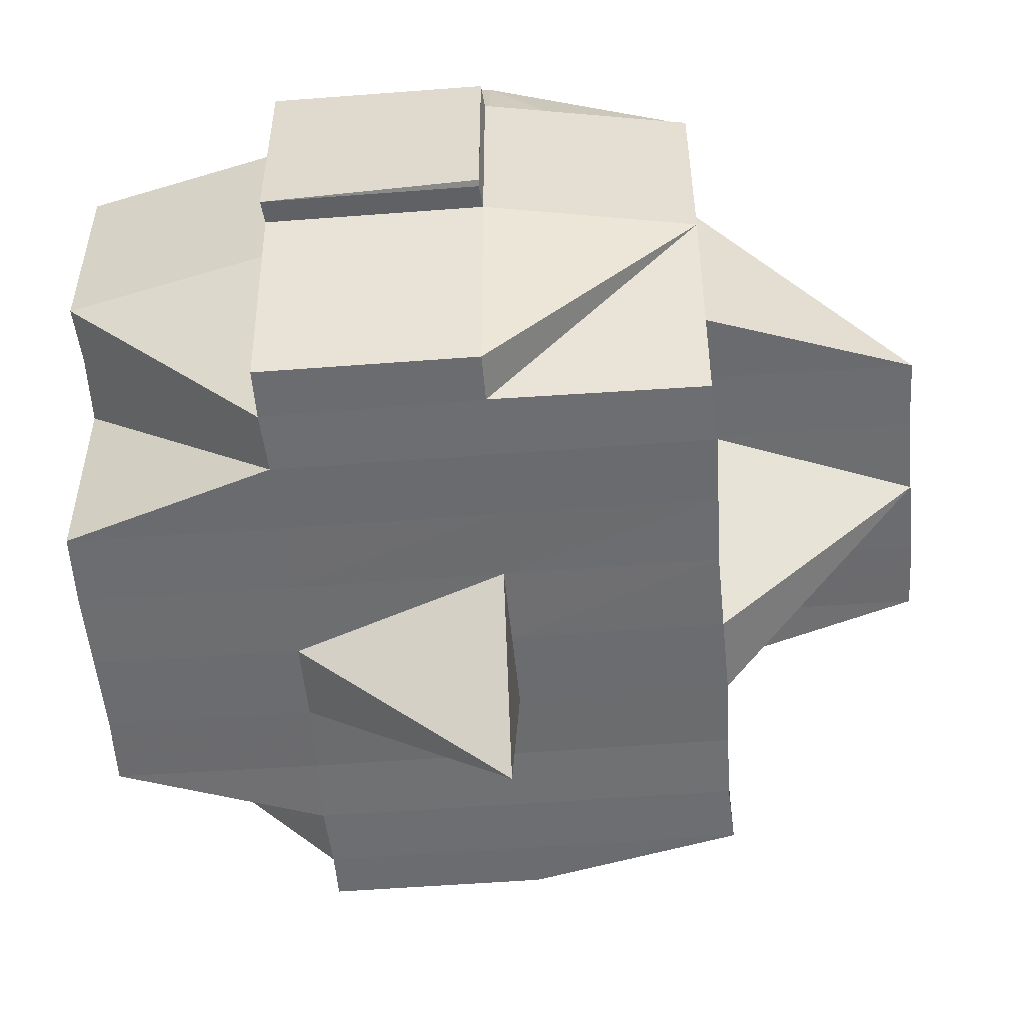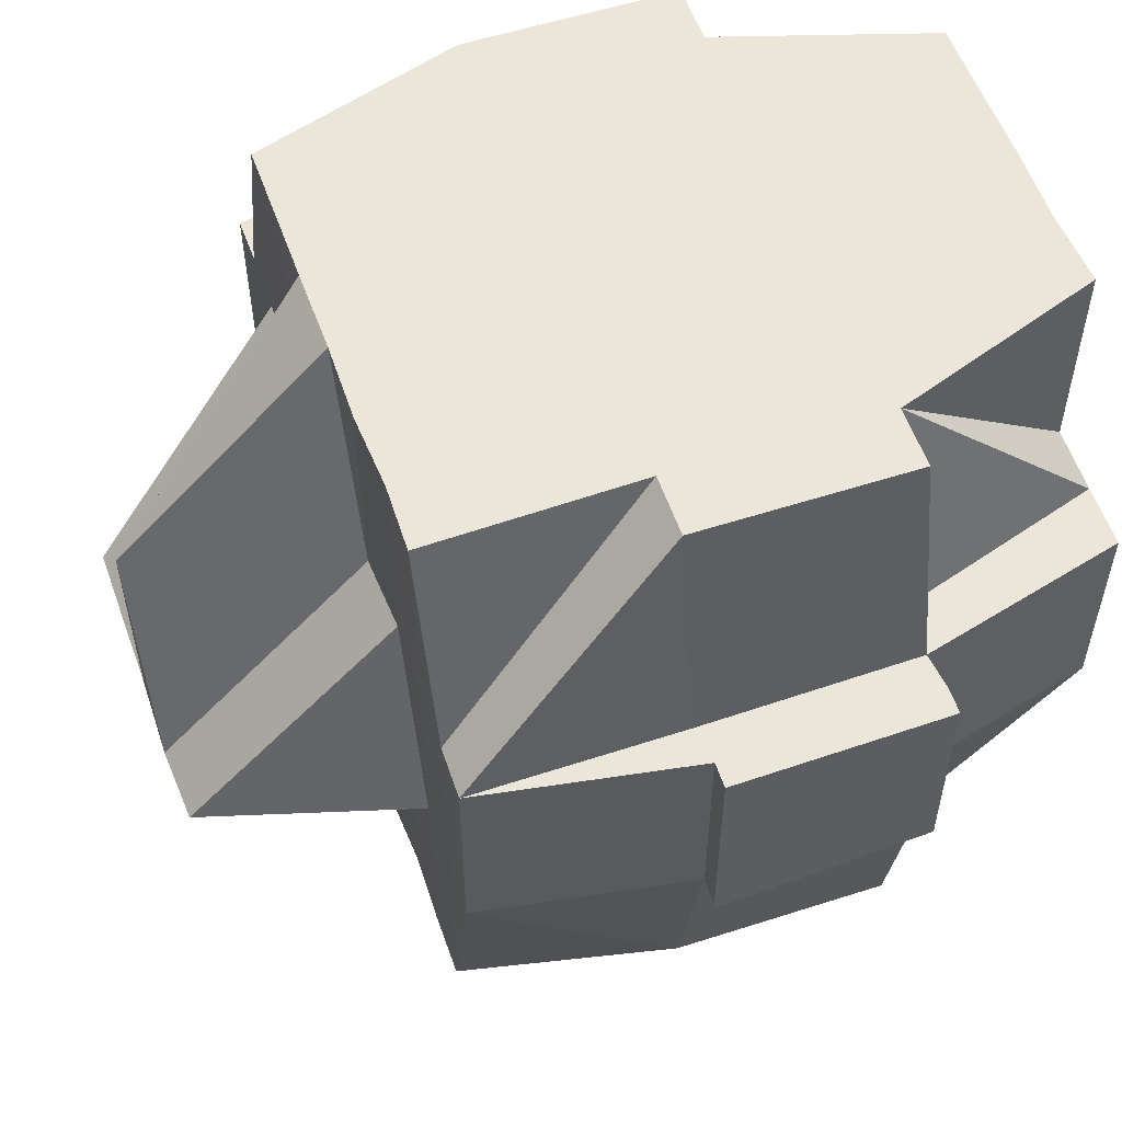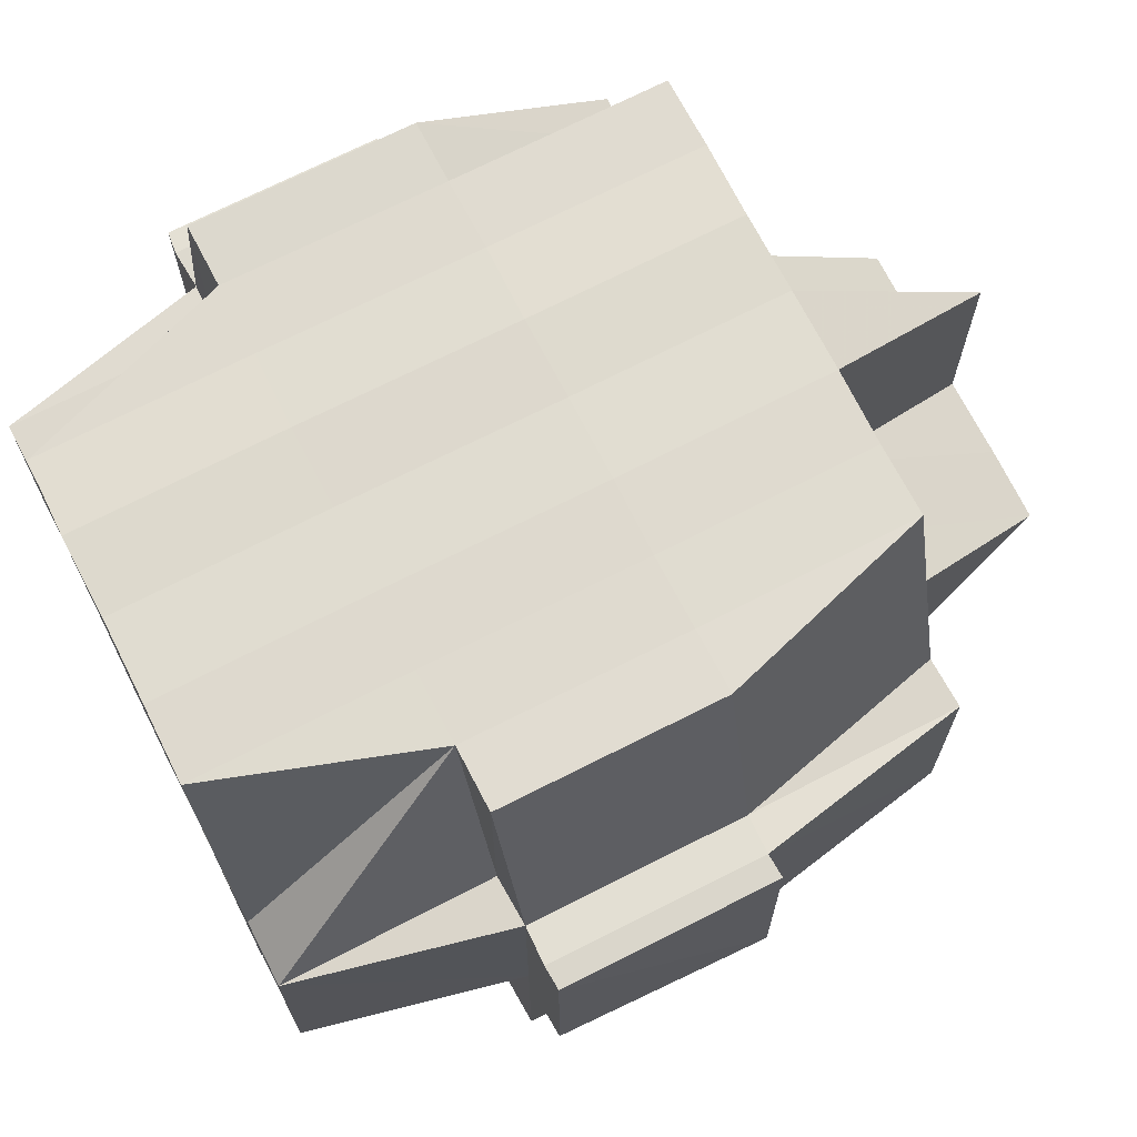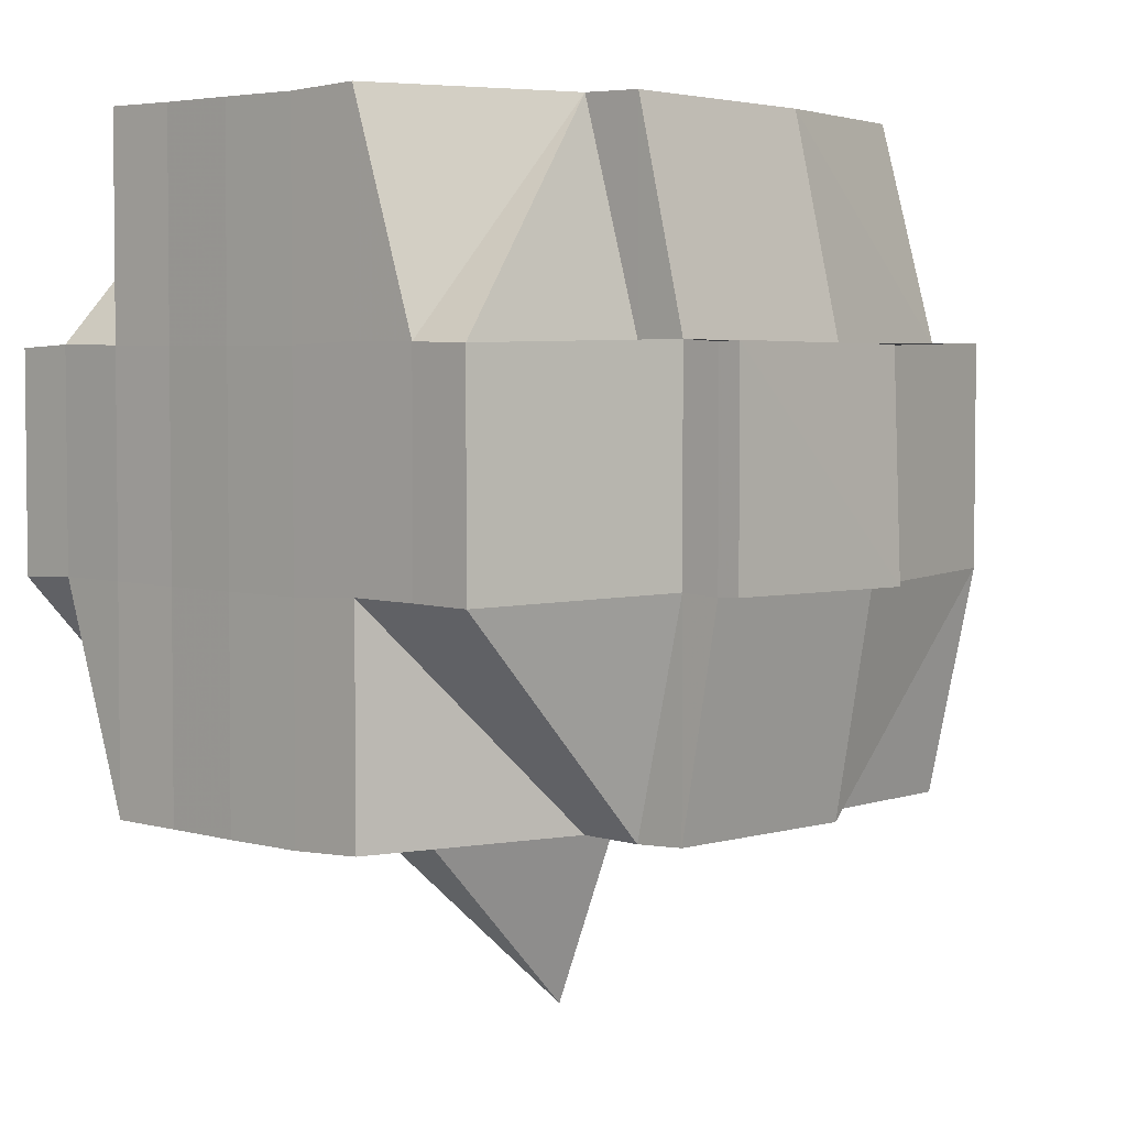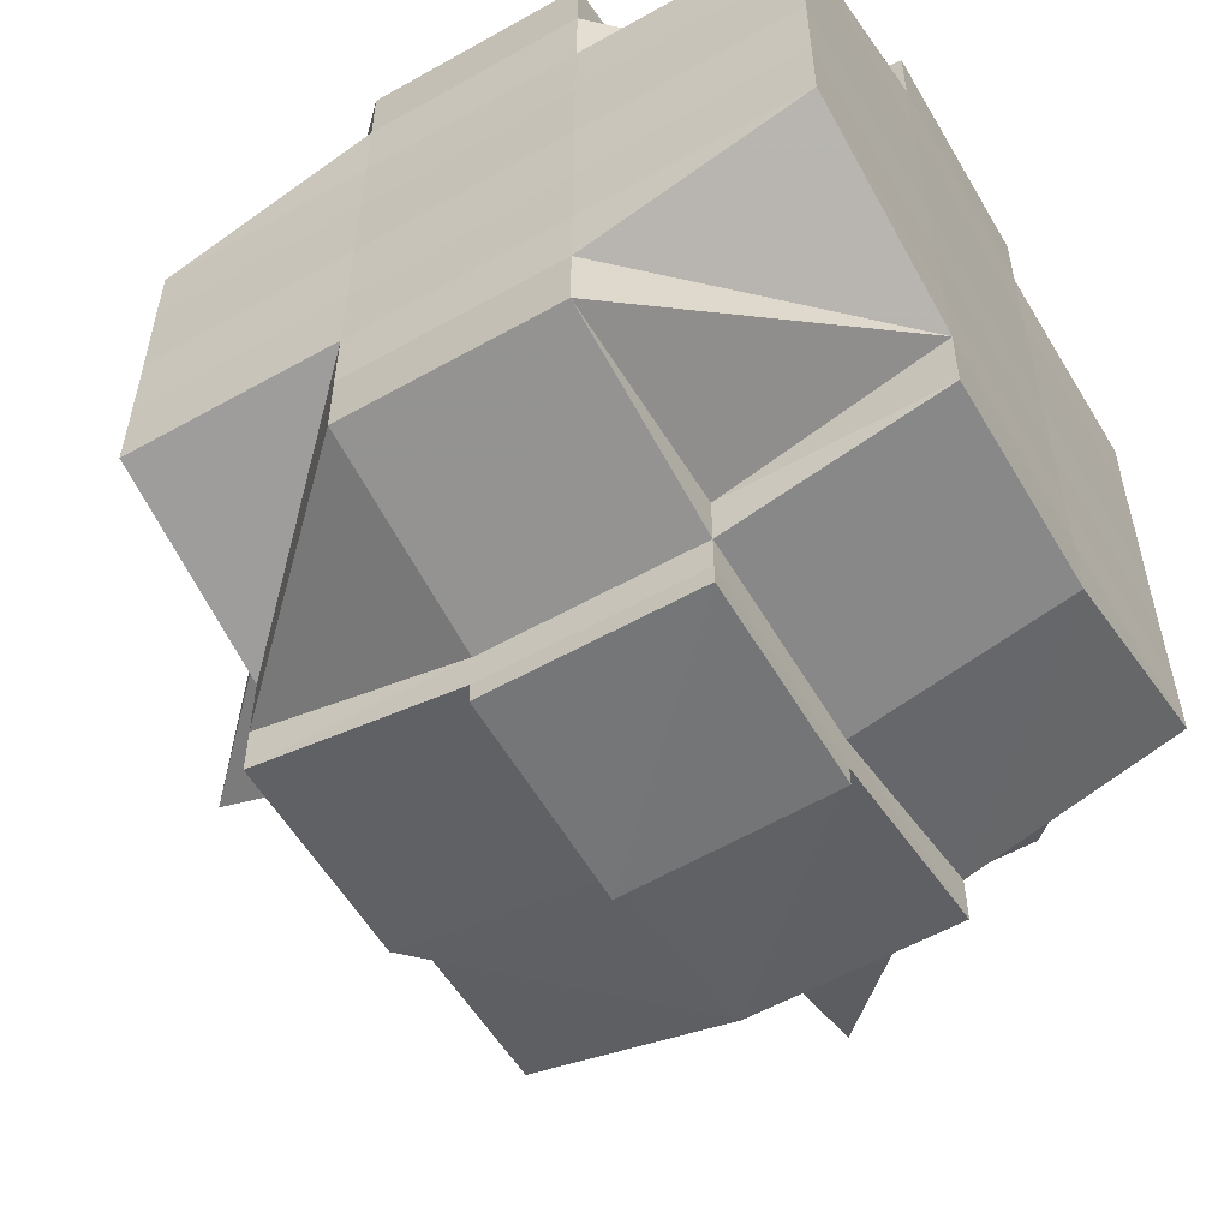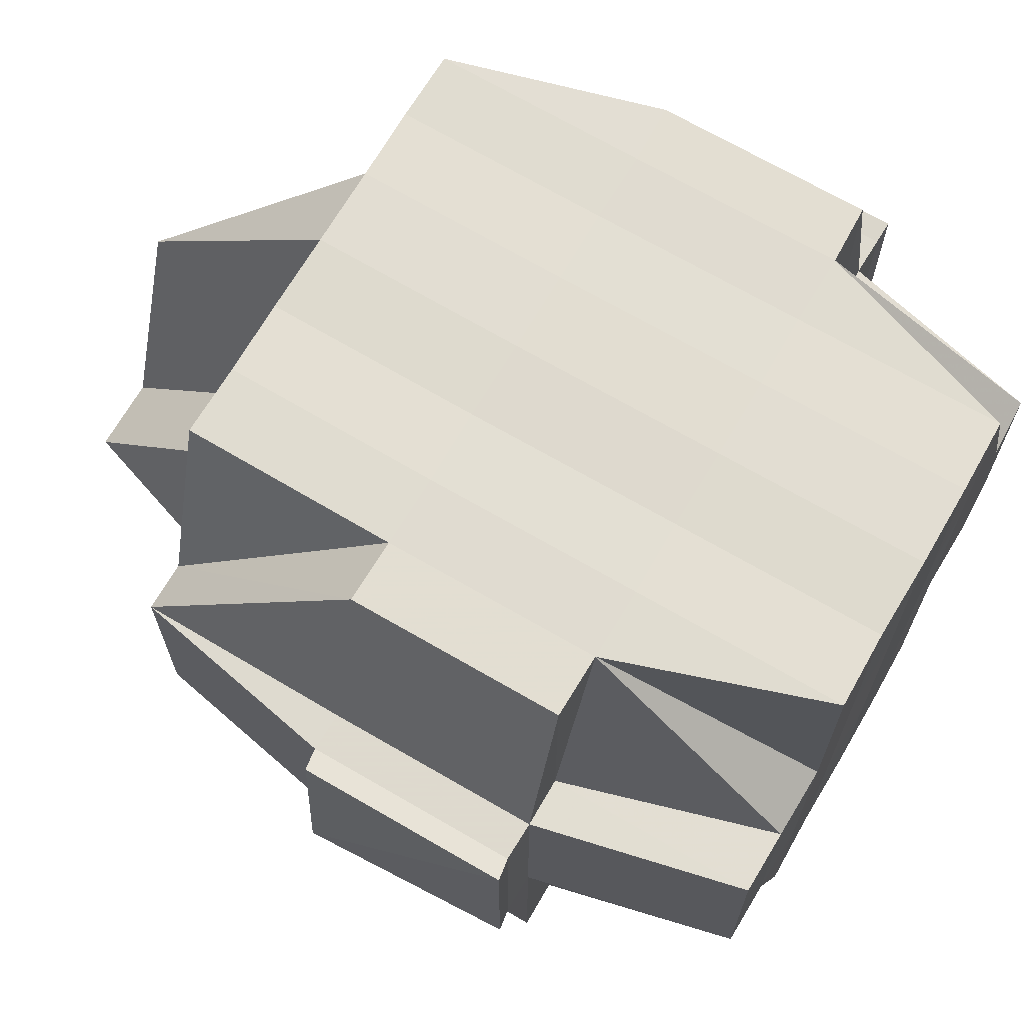
<metadata>
{"format":"obj","ext":"obj","renderer":"f3d","projection":"perspective","resolution":1024,"background":"white","views":[{"elev":-54.0,"azim":-175.4,"up":"+Y"},{"elev":56.0,"azim":-19.6,"up":"+Y"},{"elev":70.4,"azim":152.9,"up":"+Y"},{"elev":3.8,"azim":132.6,"up":"+Y"},{"elev":-56.0,"azim":120.5,"up":"+Z"},{"elev":68.7,"azim":30.3,"up":"+Y"}]}
</metadata>
<code>
o 3849
v 2156 1896 14.34
v 2156 1896 14.34
v 2156 1896 14.34
v 2156 1896 14.34
v 2156 1896 14.34
v 2156 1896 14.34
v 2156 1896 14.34
v 2156 1896 14.34
v 2156 1896 14.34
v 2156 1896 14.34
v 2156 1896 14.35
v 2156 1896 14.34
v 2156 1896 14.34
v 2156 1896 14.35
v 2156 1896 14.34
v 2156 1896 14.34
v 2156 1896 14.34
v 2156 1896 14.34
v 2156 1896 14.34
v 2156 1896 14.34
v 2156 1896 14.34
v 2156 1896 14.34
v 2156 1896 14.34
v 2156 1896 14.34
v 2156 1896 14.34
v 2156 1896 14.34
v 2156 1896 14.34
v 2156 1896 14.35
v 2156 1896 14.35
v 2156 1896 14.35
v 2156 1896 14.35
v 2156 1896 14.35
v 2156 1896 14.35
v 2156 1896 14.35
v 2156 1896 14.35
v 2156 1896 14.35
v 2156 1896 14.35
v 2156 1896 14.35
v 2156 1896 14.35
v 2156 1896 14.35
v 2156 1896 14.35
v 2156 1896 14.35
v 2156 1896 14.35
v 2156 1896 14.36
v 2156 1896 14.35
v 2156 1896 14.35
v 2156 1896 14.36
v 2156 1896 14.35
v 2156 1896 14.35
v 2156 1896 14.35
v 2156 1896 14.35
v 2156 1896 14.36
v 2156 1896 14.35
v 2156 1896 14.36
v 2156 1896 14.36
v 2156 1896 14.35
v 2156 1896 14.34
v 2156 1896 14.35
v 2156 1896 14.34
v 2156 1896 14.34
v 2156 1896 14.34
v 2156 1896 14.34
v 2156 1896 14.34
v 2156 1896 14.34
v 2156 1896 14.34
v 2156 1896 14.35
v 2156 1896 14.34
v 2156 1896 14.34
v 2156 1896 14.34
v 2156 1896 14.35
v 2156 1896 14.34
v 2156 1896 14.34
v 2156 1896 14.35
v 2156 1896 14.35
v 2156 1896 14.35
v 2156 1896 14.35
v 2156 1896 14.35
v 2156 1896 14.35
v 2156 1896 14.35
v 2156 1896 14.35
v 2156 1896 14.35
v 2156 1896 14.35
v 2156 1896 14.35
v 2156 1896 14.36
v 2156 1896 14.35
v 2156 1896 14.35
v 2156 1896 14.35
v 2156 1896 14.35
v 2156 1896 14.35
v 2156 1896 14.35
v 2156 1896 14.35
v 2156 1896 14.35
v 2156 1896 14.35
v 2156 1896 14.35
v 2156 1896 14.36
v 2156 1896 14.36
v 2156 1896 14.35
v 2156 1896 14.35
v 2156 1896 14.35
v 2156 1896 14.35
v 2156 1896 14.36
v 2156 1896 14.36
v 2156 1896 14.36
v 2156 1896 14.36
v 2156 1896 14.35
v 2156 1896 14.36
v 2156 1896 14.36
v 2156 1896 14.36
v 2156 1896 14.36
v 2156 1896 14.36
v 2156 1896 14.36
v 2156 1896 14.36
v 2156 1896 14.36
v 2156 1896 14.36
v 2156 1896 14.37
v 2156 1896 14.37
v 2156 1896 14.37
v 2156 1896 14.37
v 2156 1896 14.36
v 2156 1896 14.36
v 2156 1896 14.36
v 2156 1896 14.37
v 2156 1896 14.37
v 2156 1896 14.36
v 2156 1896 14.36
v 2156 1896 14.37
v 2156 1896 14.37
v 2156 1896 14.36
v 2156 1896 14.36
v 2156 1896 14.36
v 2156 1896 14.37
v 2156 1896 14.36
v 2156 1896 14.37
v 2156 1896 14.37
v 2156 1896 14.37
v 2156 1896 14.37
v 2156 1896 14.36
v 2156 1896 14.36
v 2156 1896 14.36
v 2156 1896 14.35
v 2156 1896 14.35
v 2156 1896 14.36
v 2156 1896 14.36
v 2156 1896 14.36
v 2156 1896 14.36
v 2156 1896 14.36
v 2156 1896 14.36
v 2156 1896 14.36
v 2156 1896 14.36
v 2156 1896 14.36
v 2156 1896 14.35
v 2156 1896 14.35
v 2156 1896 14.35
v 2156 1896 14.36
v 2156 1896 14.36
v 2156 1896 14.36
v 2156 1896 14.35
v 2156 1896 14.35
v 2156 1896 14.35
v 2156 1896 14.37
v 2156 1896 14.37
v 2156 1896 14.37
v 2156 1896 14.37
v 2156 1896 14.37
v 2156 1896 14.37
v 2156 1896 14.37
v 2156 1896 14.36
v 2156 1896 14.37
v 2156 1896 14.36
v 2156 1896 14.37
v 2156 1896 14.37
v 2156 1896 14.37
v 2156 1896 14.36
v 2156 1896 14.36
v 2156 1896 14.37
v 2156 1896 14.36
v 2156 1896 14.37
v 2156 1896 14.37
v 2156 1896 14.37
v 2156 1896 14.37
v 2156 1896 14.37
v 2156 1896 14.37
v 2156 1896 14.38
v 2156 1896 14.38
v 2156 1896 14.37
v 2156 1896 14.38
v 2156 1896 14.37
v 2156 1896 14.38
v 2156 1896 14.38
v 2156 1896 14.37
v 2156 1896 14.38
v 2156 1896 14.38
v 2156 1896 14.38
v 2156 1896 14.38
v 2156 1896 14.38
v 2156 1896 14.38
v 2156 1896 14.38
v 2156 1896 14.38
v 2156 1896 14.38
v 2156 1896 14.38
v 2156 1896 14.38
v 2156 1896 14.38
v 2156 1896 14.38
v 2156 1896 14.38
v 2156 1896 14.38
v 2156 1896 14.38
v 2156 1896 14.38
v 2156 1896 14.38
v 2156 1896 14.38
v 2156 1896 14.38
v 2156 1896 14.38
v 2156 1896 14.38
v 2156 1896 14.38
v 2156 1896 14.38
v 2156 1896 14.38
v 2156 1896 14.37
v 2156 1896 14.38
v 2156 1896 14.38
v 2156 1896 14.37
v 2156 1896 14.37
v 2156 1896 14.37
v 2156 1896 14.37
v 2156 1896 14.37
v 2156 1896 14.37
v 2156 1896 14.36
v 2156 1896 14.36
v 2156 1896 14.36
v 2156 1896 14.36
v 2156 1896 14.36
v 2156 1896 14.36
v 2156 1896 14.36
v 2156 1896 14.36
v 2156 1896 14.37
v 2156 1896 14.37
v 2156 1896 14.37
v 2156 1896 14.37
v 2156 1896 14.37
v 2156 1896 14.37
v 2156 1896 14.37
v 2156 1896 14.37
v 2156 1896 14.37
v 2156 1896 14.37
v 2156 1896 14.37
v 2156 1896 14.37
v 2156 1896 14.37
v 2156 1896 14.37
v 2156 1896 14.37
v 2156 1896 14.38
v 2156 1896 14.38
v 2156 1896 14.38
v 2156 1896 14.38
v 2156 1896 14.38
v 2156 1896 14.38
v 2156 1896 14.37
v 2156 1896 14.34
v 2156 1896 14.34
v 2156 1896 14.34
v 2156 1896 14.34
v 2156 1896 14.34
v 2156 1896 14.34
v 2156 1896 14.34
v 2156 1896 14.34
v 2156 1896 14.35
v 2156 1896 14.35
v 2156 1896 14.34
v 2156 1896 14.35
v 2156 1896 14.35
v 2156 1896 14.35
v 2156 1896 14.36
v 2156 1896 14.36
v 2156 1896 14.36
v 2156 1896 14.36
v 2156 1896 14.36
v 2156 1896 14.36
v 2156 1896 14.36
v 2156 1896 14.36
v 2156 1896 14.36
v 2156 1896 14.36
v 2156 1896 14.36
v 2156 1896 14.36
v 2156 1896 14.36
v 2156 1896 14.36
v 2156 1896 14.37
v 2156 1896 14.36
v 2156 1896 14.36
v 2156 1896 14.37
v 2156 1896 14.36
v 2156 1896 14.37
v 2156 1896 14.36
v 2156 1896 14.37
v 2156 1896 14.37
v 2156 1896 14.37
v 2156 1896 14.37
v 2156 1896 14.37
v 2156 1896 14.37
v 2156 1896 14.37
v 2156 1896 14.38
v 2156 1896 14.37
v 2156 1896 14.37
v 2156 1896 14.37
v 2156 1896 14.37
v 2156 1896 14.36
v 2156 1896 14.37
v 2156 1896 14.36
v 2156 1896 14.36
v 2156 1896 14.36
v 2156 1896 14.36
v 2156 1896 14.35
v 2156 1896 14.35
v 2156 1896 14.35
v 2156 1896 14.34
v 2156 1896 14.35
v 2156 1896 14.35
v 2156 1896 14.35
v 2156 1896 14.35
v 2156 1896 14.36
v 2156 1896 14.36
v 2156 1896 14.36
v 2156 1896 14.36
v 2156 1896 14.36
v 2156 1896 14.38
v 2156 1896 14.38
v 2156 1896 14.38
v 2156 1896 14.38
v 2156 1896 14.38
f 1 2 3
f 4 5 3
f 6 7 1
f 8 9 2
f 7 10 8
f 10 11 12
f 13 12 8
f 12 14 15
f 12 15 16
f 17 16 18
f 19 17 20
f 20 21 22
f 23 24 19
f 25 24 17
f 24 26 21
f 27 28 24
f 24 29 13
f 29 30 26
f 31 29 24
f 32 33 30
f 29 32 34
f 31 35 29
f 35 32 29
f 36 35 31
f 37 38 32
f 39 36 31
f 36 40 35
f 41 39 31
f 42 43 36
f 43 44 40
f 45 40 36
f 46 47 45
f 48 39 41
f 49 50 39
f 51 49 41
f 50 52 53
f 52 54 55
f 56 41 57
f 41 58 59
f 60 41 61
f 60 59 62
f 63 62 5
f 63 60 25
f 64 60 63
f 65 64 63
f 64 66 67
f 68 69 63
f 69 70 64
f 71 68 72
f 73 74 64
f 73 75 74
f 75 76 74
f 74 76 77
f 78 75 73
f 75 79 76
f 80 79 81
f 78 82 75
f 83 84 79
f 85 78 73
f 85 73 12
f 86 85 12
f 87 88 86
f 86 89 85
f 89 78 85
f 90 89 86
f 89 91 78
f 91 82 78
f 90 92 89
f 92 91 89
f 93 92 90
f 94 95 91
f 93 96 92
f 82 97 98
f 99 93 90
f 32 99 90
f 100 99 32
f 38 101 99
f 99 102 93
f 102 96 93
f 103 102 99
f 96 104 105
f 103 106 102
f 102 107 96
f 106 107 102
f 108 106 103
f 109 110 107
f 108 111 106
f 112 108 103
f 113 111 108
f 114 115 113
f 115 116 117
f 118 117 119
f 120 119 121
f 122 123 118
f 124 122 125
f 123 126 127
f 111 128 129
f 130 131 111
f 132 130 108
f 131 133 134
f 134 135 128
f 136 134 111
f 111 134 137
f 44 132 112
f 138 108 112
f 112 139 140
f 40 140 141
f 40 112 100
f 142 112 40
f 143 138 55
f 143 144 138
f 145 146 143
f 147 144 143
f 148 145 149
f 149 150 151
f 152 151 153
f 144 154 155
f 55 155 156
f 55 156 157
f 158 157 159
f 160 161 154
f 162 163 161
f 147 164 144
f 164 165 160
f 166 164 147
f 167 166 147
f 164 168 169
f 165 170 168
f 166 171 164
f 171 165 164
f 172 166 167
f 172 171 166
f 167 173 174
f 171 175 165
f 176 177 167
f 178 171 172
f 175 179 165
f 165 179 162
f 179 180 170
f 181 175 171
f 178 181 171
f 182 181 178
f 181 183 175
f 184 183 181
f 185 186 181
f 187 185 178
f 186 188 183
f 183 189 190
f 183 191 189
f 192 193 191
f 188 192 194
f 195 194 183
f 194 196 197
f 198 199 196
f 200 199 201
f 202 203 195
f 203 204 205
f 206 201 207
f 208 206 209
f 210 200 211
f 211 205 212
f 213 207 214
f 215 211 184
f 215 212 216
f 217 202 215
f 218 215 219
f 220 215 221
f 220 216 222
f 223 222 224
f 223 224 225
f 226 225 227
f 226 223 228
f 229 227 104
f 229 226 230
f 96 229 231
f 107 229 96
f 107 232 229
f 232 226 229
f 137 232 107
f 110 233 232
f 232 234 226
f 234 223 226
f 235 234 232
f 233 236 234
f 234 237 223
f 236 238 237
f 239 237 234
f 237 240 223
f 237 220 240
f 241 220 237
f 241 214 242
f 134 243 235
f 127 243 134
f 243 244 245
f 243 245 135
f 127 246 243
f 246 241 243
f 247 246 127
f 246 248 241
f 247 248 246
f 248 249 241
f 248 213 249
f 250 248 247
f 250 213 248
f 194 213 250
f 179 250 247
f 251 250 179
f 252 253 250
f 254 252 179
f 255 256 257
f 256 258 259
f 260 261 262
f 263 264 265
f 76 266 264
f 267 268 266
f 76 267 48
f 79 267 76
f 269 270 268
f 271 272 270
f 267 269 152
f 79 273 267
f 273 269 267
f 274 273 79
f 273 275 269
f 84 276 273
f 276 176 275
f 277 275 273
f 275 174 278
f 275 167 279
f 280 167 275
f 281 282 277
f 282 283 280
f 282 284 285
f 283 286 284
f 281 285 287
f 283 178 172
f 288 178 283
f 289 287 97
f 289 281 274
f 290 288 283
f 290 283 282
f 240 288 290
f 240 291 288
f 292 291 293
f 291 294 295
f 296 297 294
f 298 297 299
f 300 301 290
f 302 290 282
f 303 290 302
f 304 300 302
f 302 282 281
f 305 302 281
f 228 302 305
f 306 304 305
f 305 281 289
f 95 306 307
f 307 305 289
f 230 305 307
f 307 289 82
f 82 289 308
f 91 307 82
f 231 307 91
f 309 310 311
f 312 313 310
f 314 315 311
f 316 317 318
f 319 320 317
f 321 322 323
f 323 324 325

</code>
